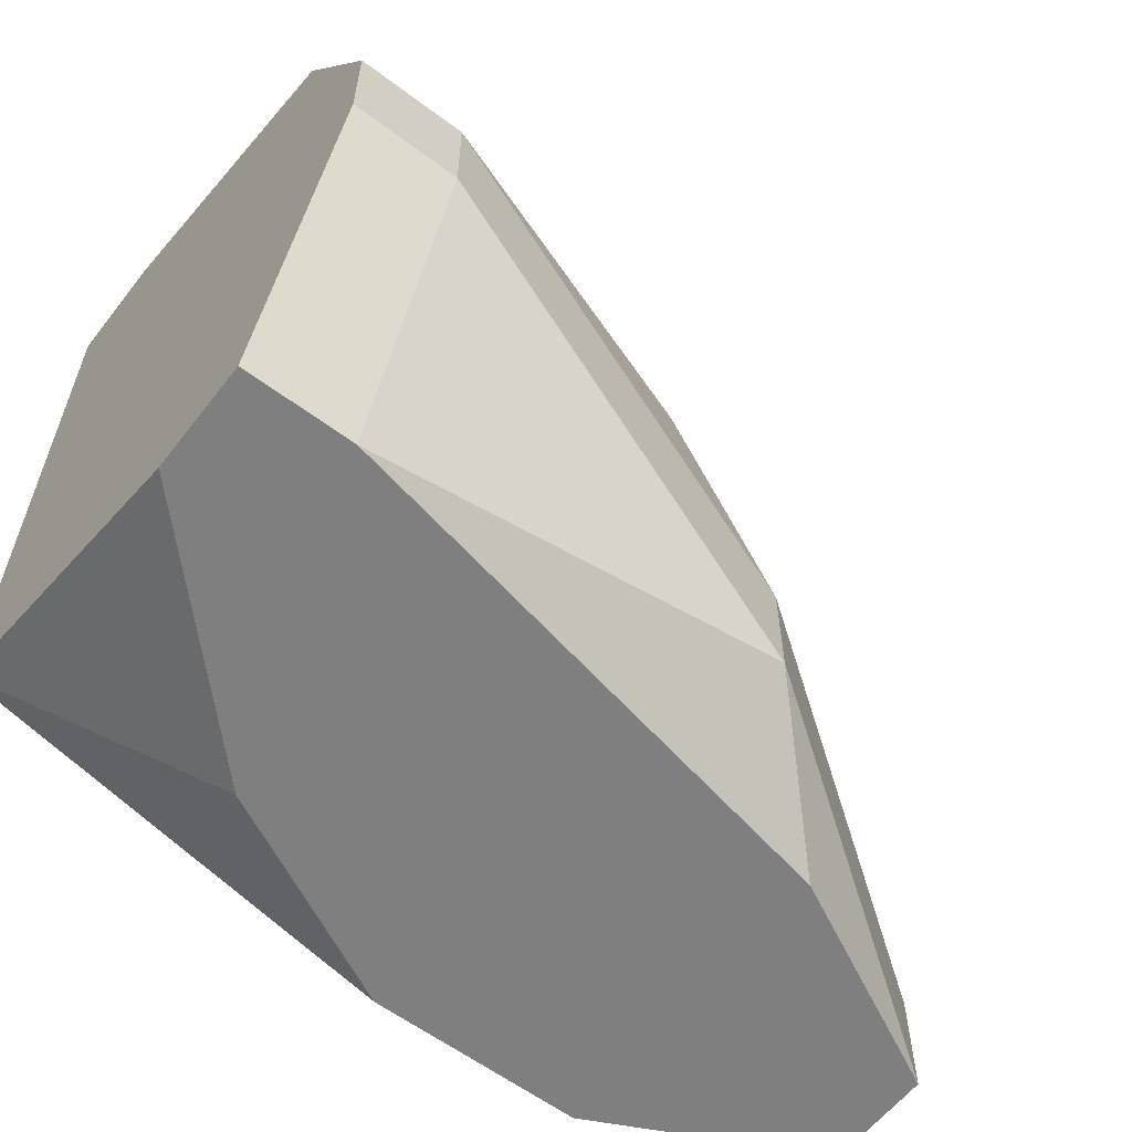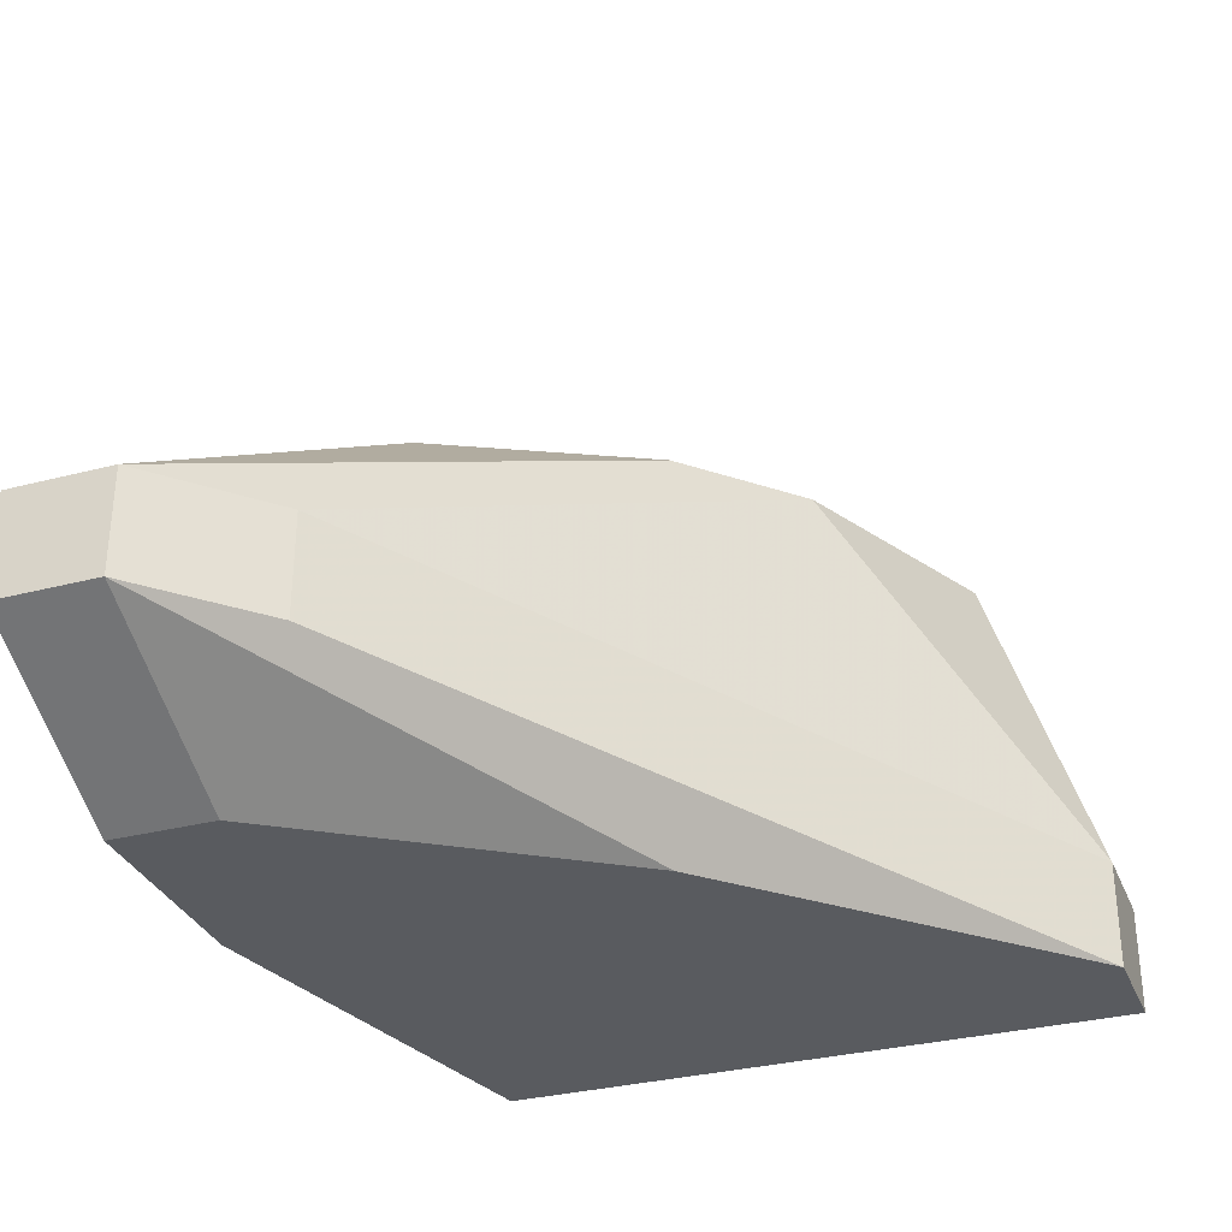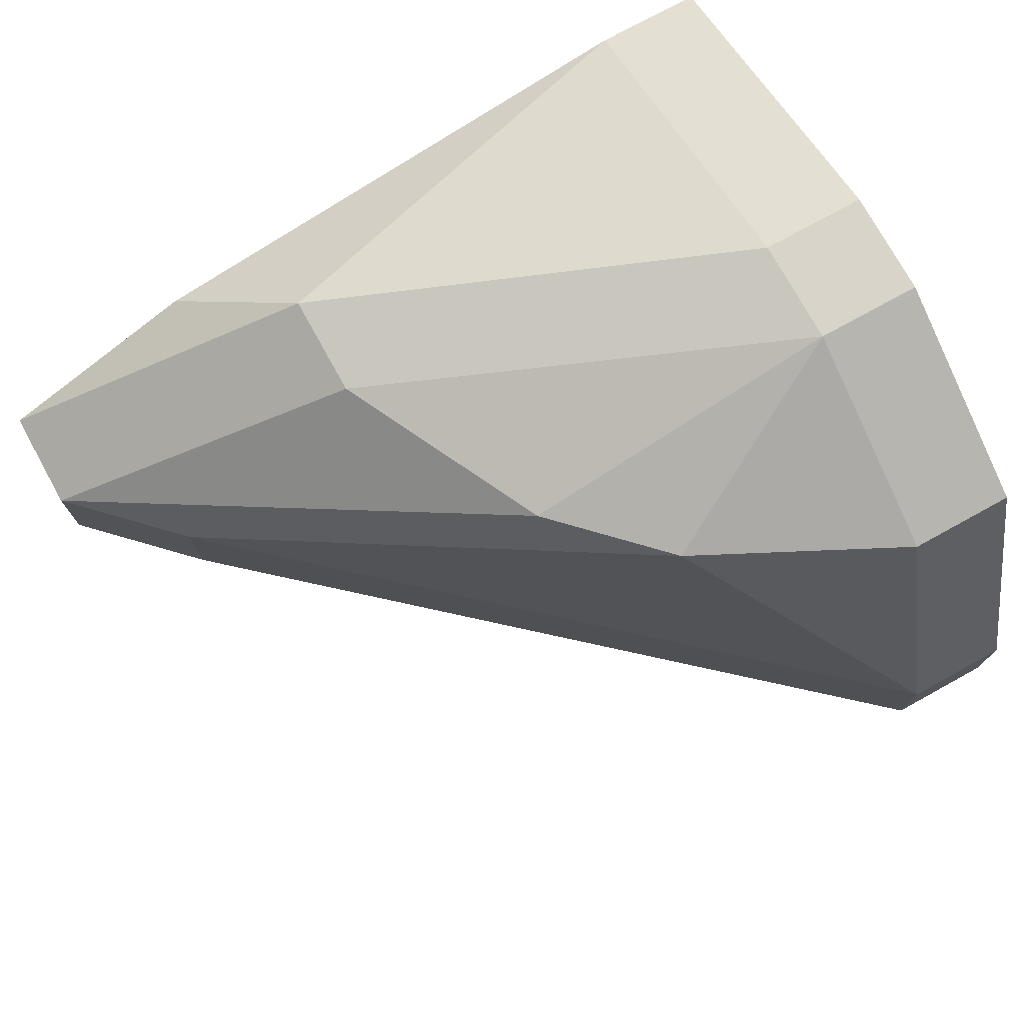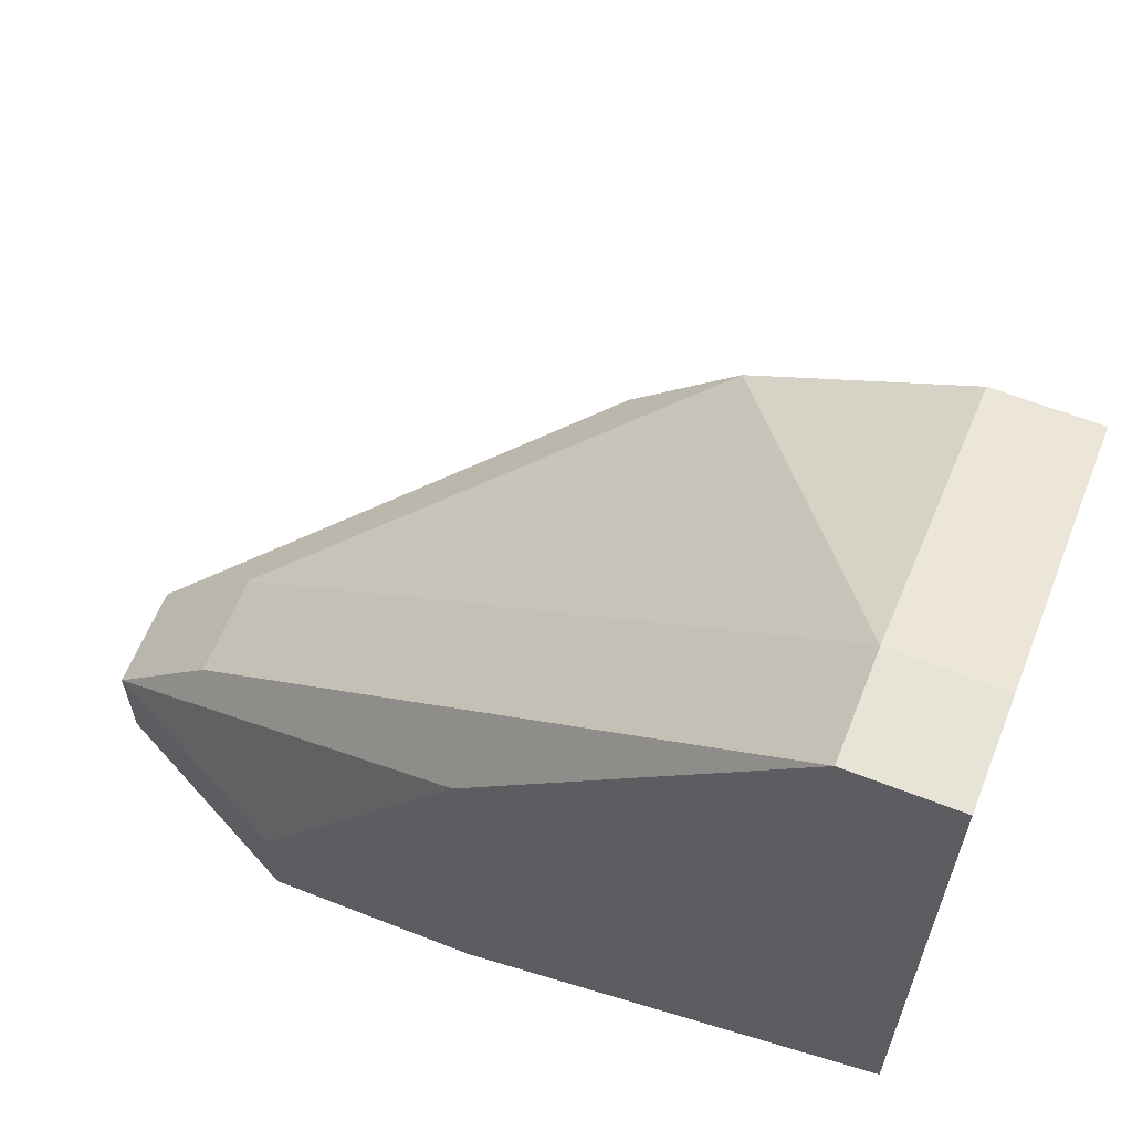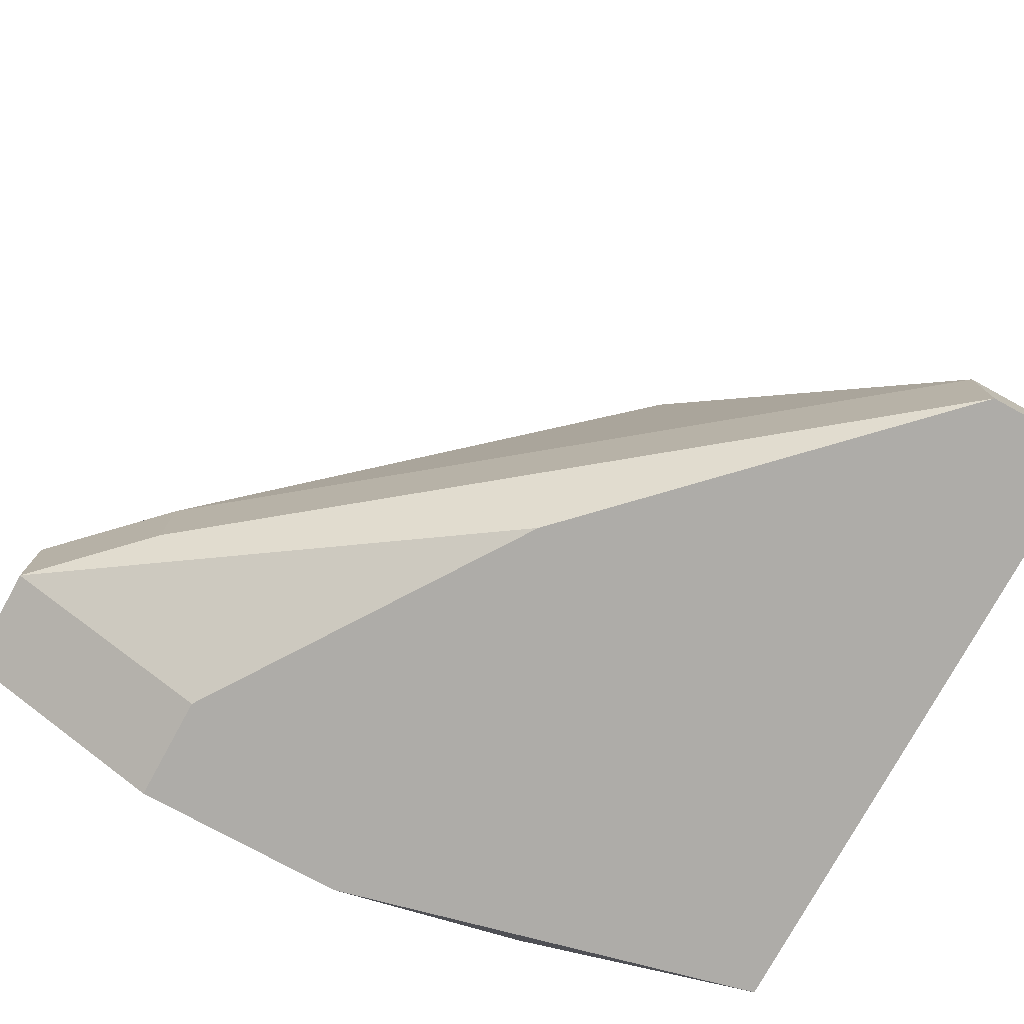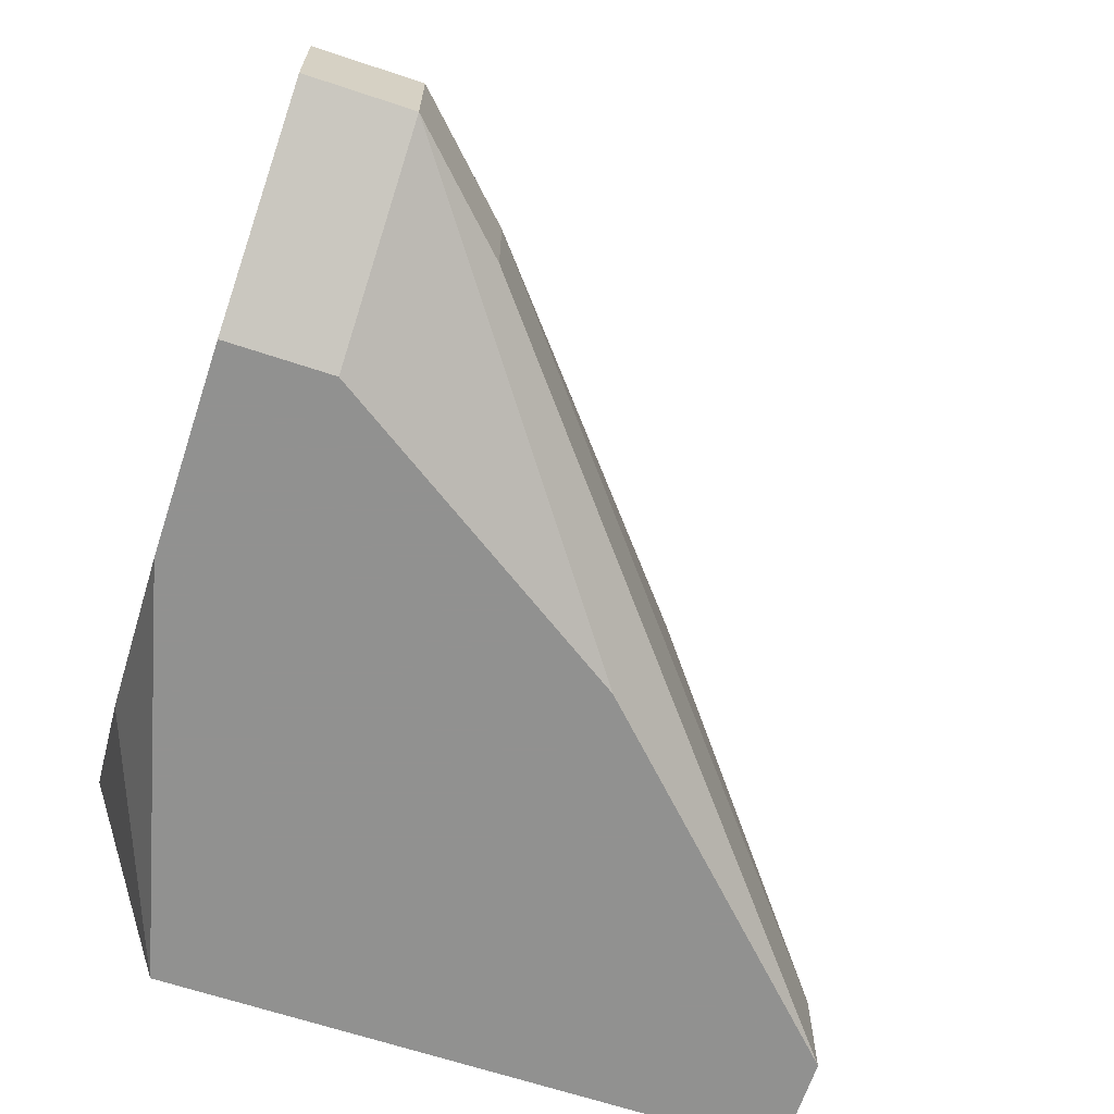
<metadata>
{"format":"obj","ext":"obj","renderer":"f3d","projection":"perspective","resolution":1024,"background":"white","views":[{"elev":-59.8,"azim":142.4,"up":"+Z"},{"elev":-32.3,"azim":-70.1,"up":"+Y"},{"elev":75.1,"azim":-28.9,"up":"+Y"},{"elev":62.0,"azim":21.7,"up":"+Z"},{"elev":-76.8,"azim":-28.7,"up":"+Y"},{"elev":-66.0,"azim":-108.4,"up":"+Y"}]}
</metadata>
<code>
v -0.05033 -0.001427 0.07349
v -0.04132 0.003721 0.07864
v -0.04003 0.003721 0.07864
v -0.05033 -0.0001403 0.07349
v -0.05033 -0.001427 0.07478
v -0.04132 0.003721 0.07735
v -0.04003 0.003721 0.07735
v -0.05033 -0.0001403 0.07478
v -0.04132 0.002434 0.08121
v -0.04003 0.002434 0.08121
v -0.04132 0.002434 0.07349
v -0.04003 0.002434 0.07349
v -0.04904 -0.001427 0.07607
v -0.04003 0.001147 0.07349
v -0.04132 -0.001427 0.0825
v -0.04904 -0.0001403 0.07607
v -0.04775 -0.002714 0.07349
v -0.04003 -0.001427 0.0825
v -0.04003 -0.002714 0.0825
v -0.04132 -0.002714 0.0825
v -0.04775 -0.002714 0.07478
v -0.04003 -0.002714 0.07478
v -0.04389 0.002434 0.07993
v -0.0426 -0.001427 0.07349
v -0.04518 0.002434 0.07864
v -0.04518 -0.002714 0.07864
v -0.04647 0.002434 0.07607
v -0.04775 0.001147 0.07349
v -0.04647 0.002434 0.07478
v -0.04518 -0.002714 0.07349
f 15 20 19
f 15 19 18
f 24 22 30
f 26 20 13
f 17 30 22
f 17 22 19
f 17 19 20
f 17 20 26
f 17 26 21
f 14 22 24
f 9 23 15
f 9 15 18
f 9 18 10
f 2 23 9
f 2 9 10
f 2 10 3
f 7 6 2
f 7 2 3
f 7 3 10
f 7 10 18
f 7 18 19
f 7 19 22
f 7 22 14
f 7 14 12
f 11 28 29
f 11 29 6
f 11 6 7
f 11 7 12
f 4 29 28
f 4 28 11
f 4 11 12
f 4 12 14
f 4 14 24
f 4 24 30
f 4 30 17
f 4 17 1
f 5 8 4
f 5 4 1
f 5 1 17
f 5 17 21
f 5 21 26
f 5 26 13
f 16 8 5
f 16 5 13
f 16 13 20
f 16 20 15
f 16 15 23
f 27 2 6
f 27 6 29
f 27 29 4
f 27 4 8
f 25 27 8
f 25 8 16
f 25 16 23
f 25 23 2
f 25 2 27

</code>
